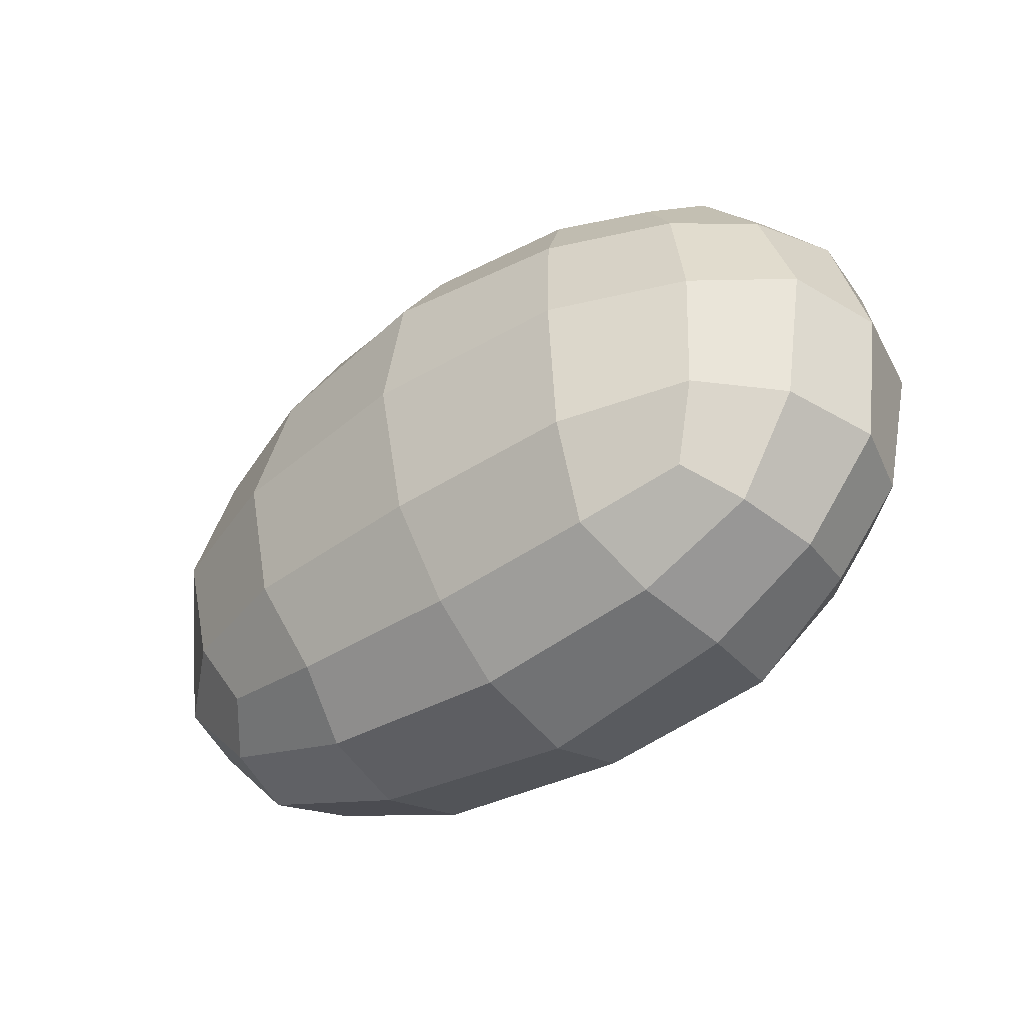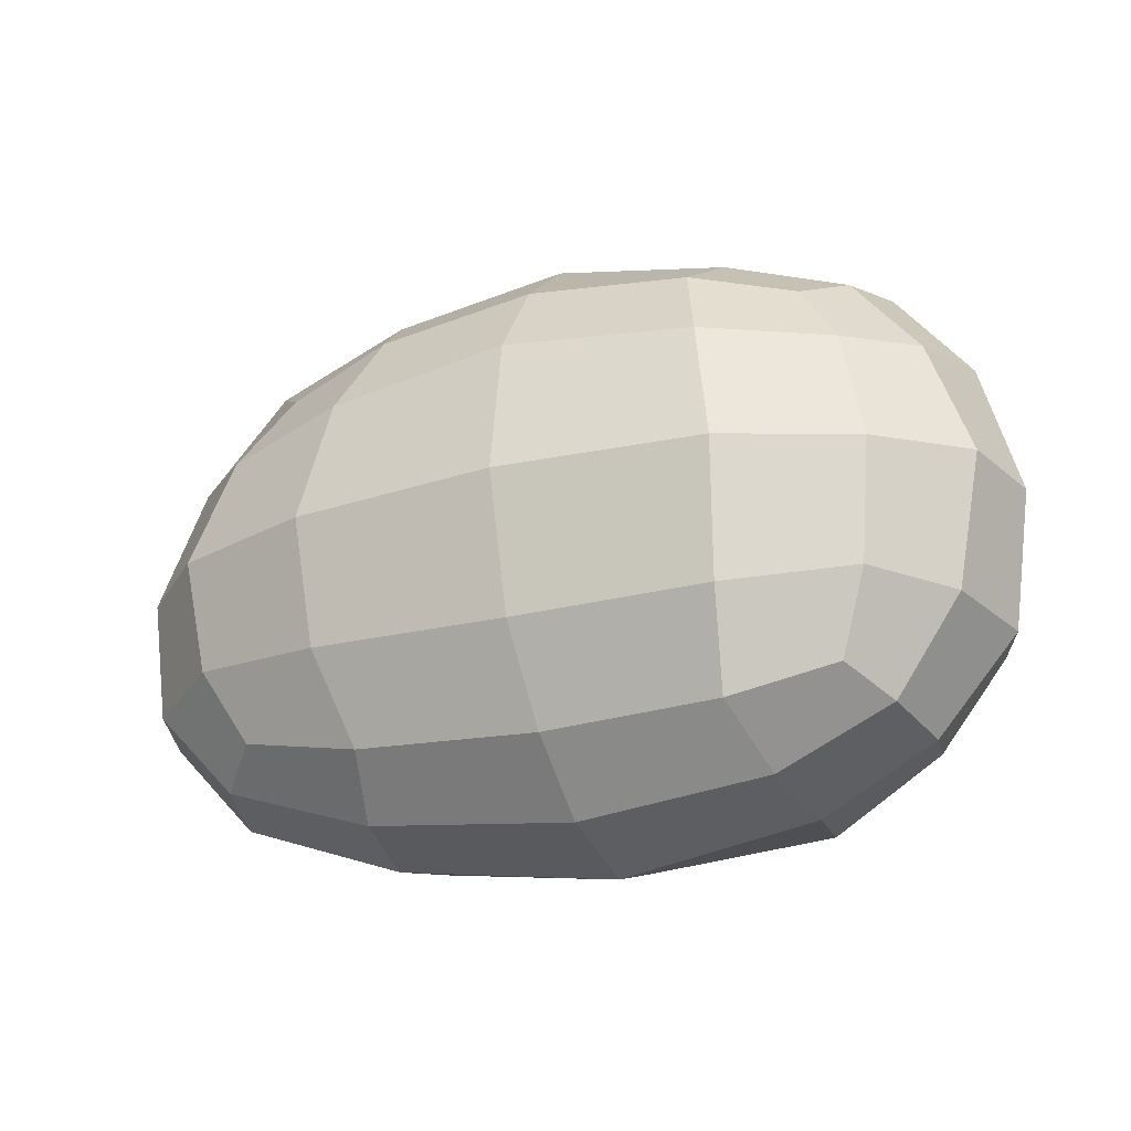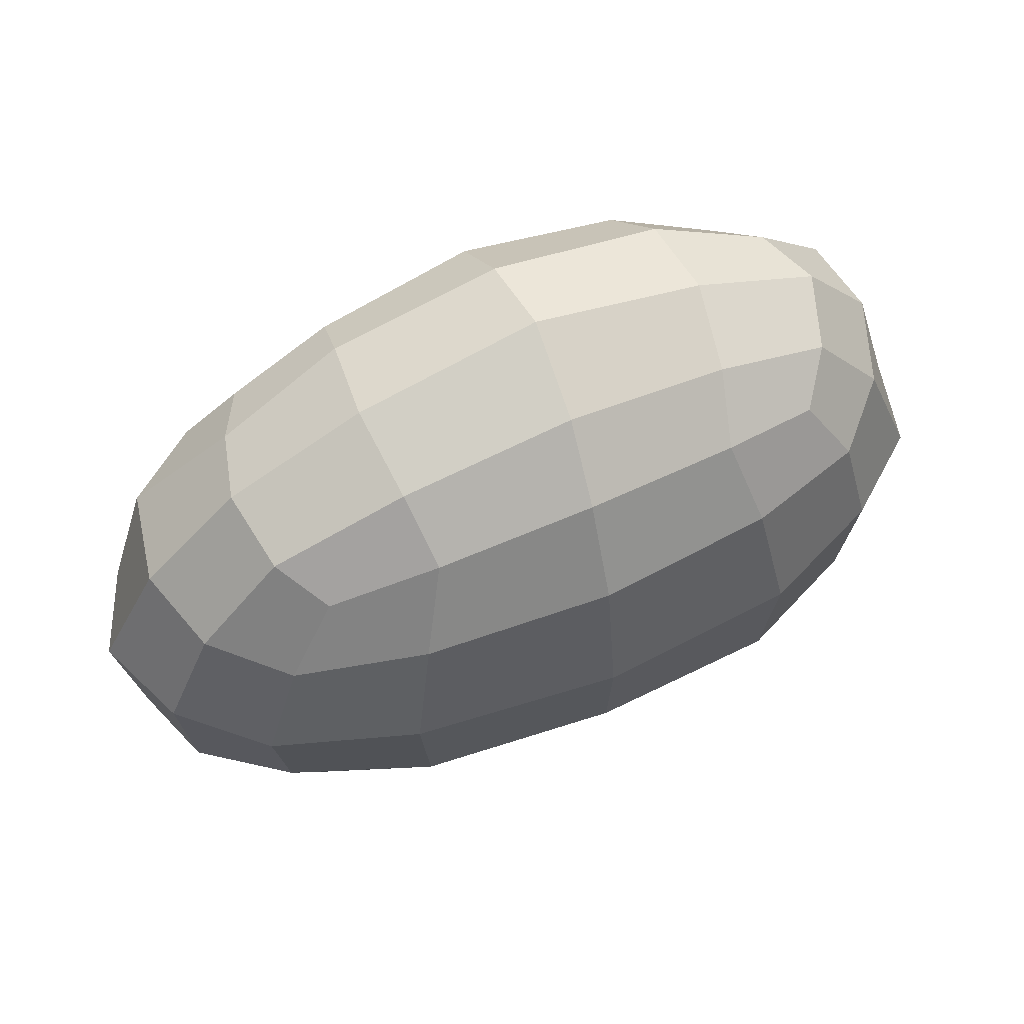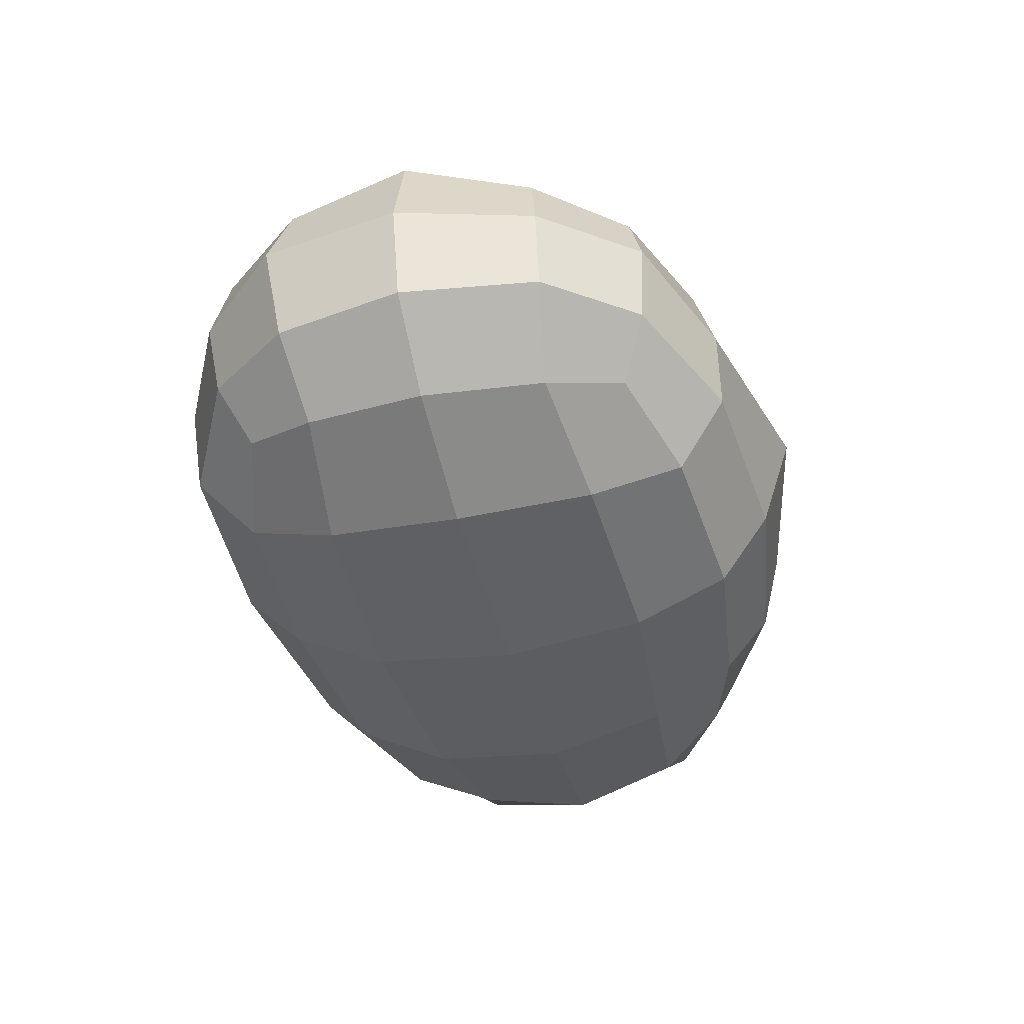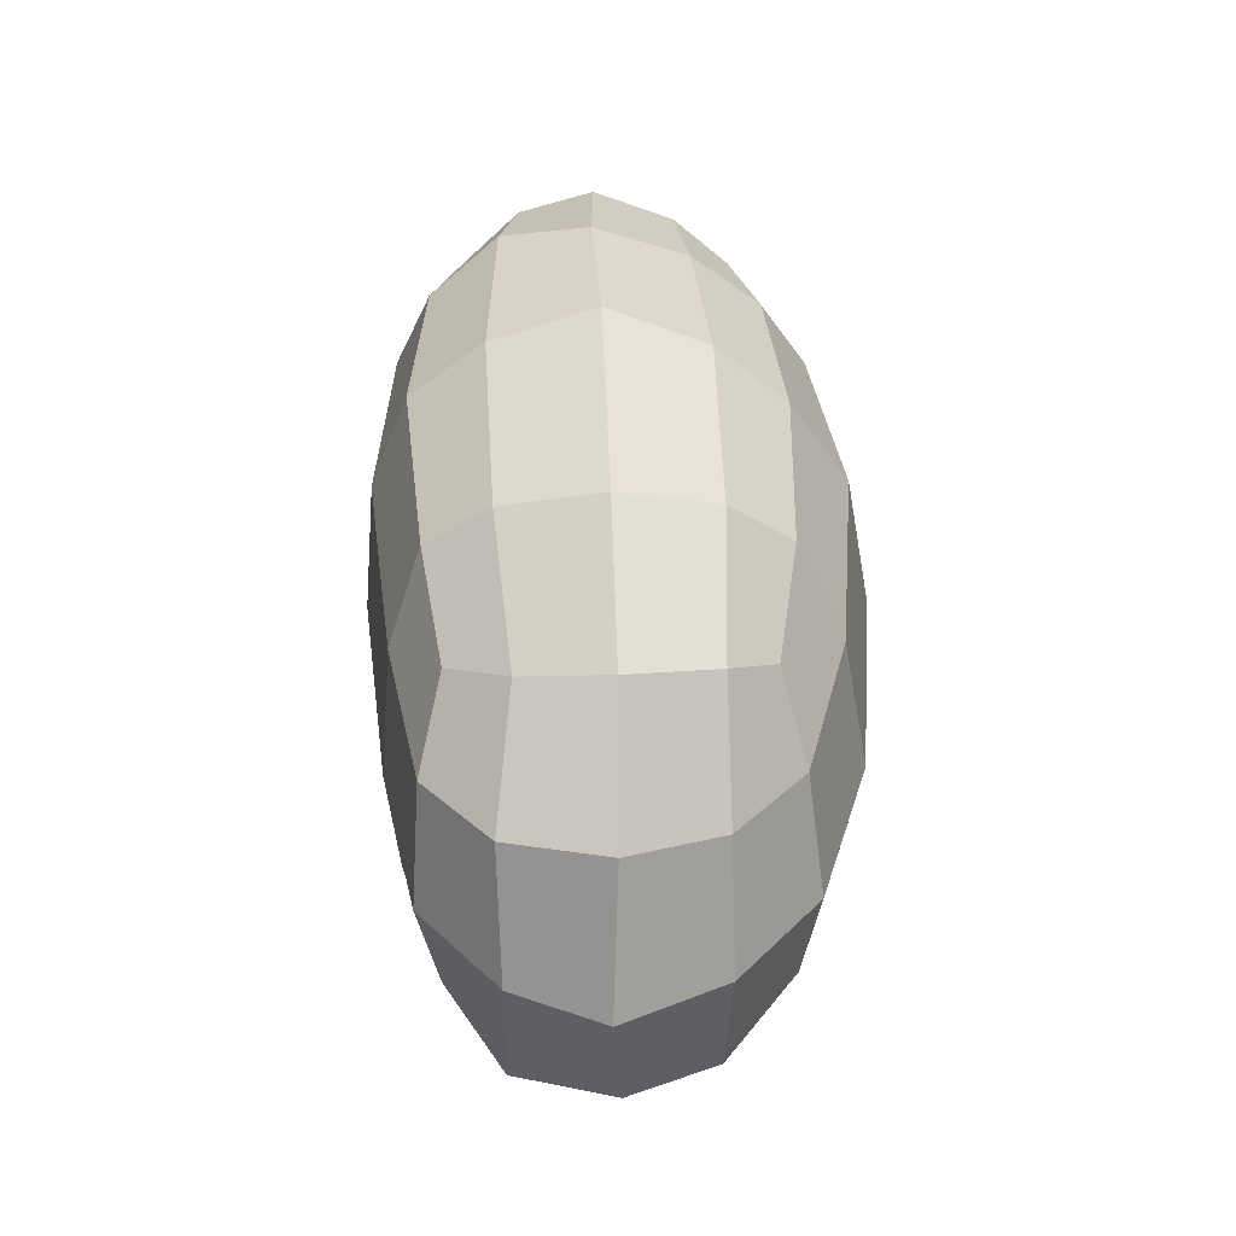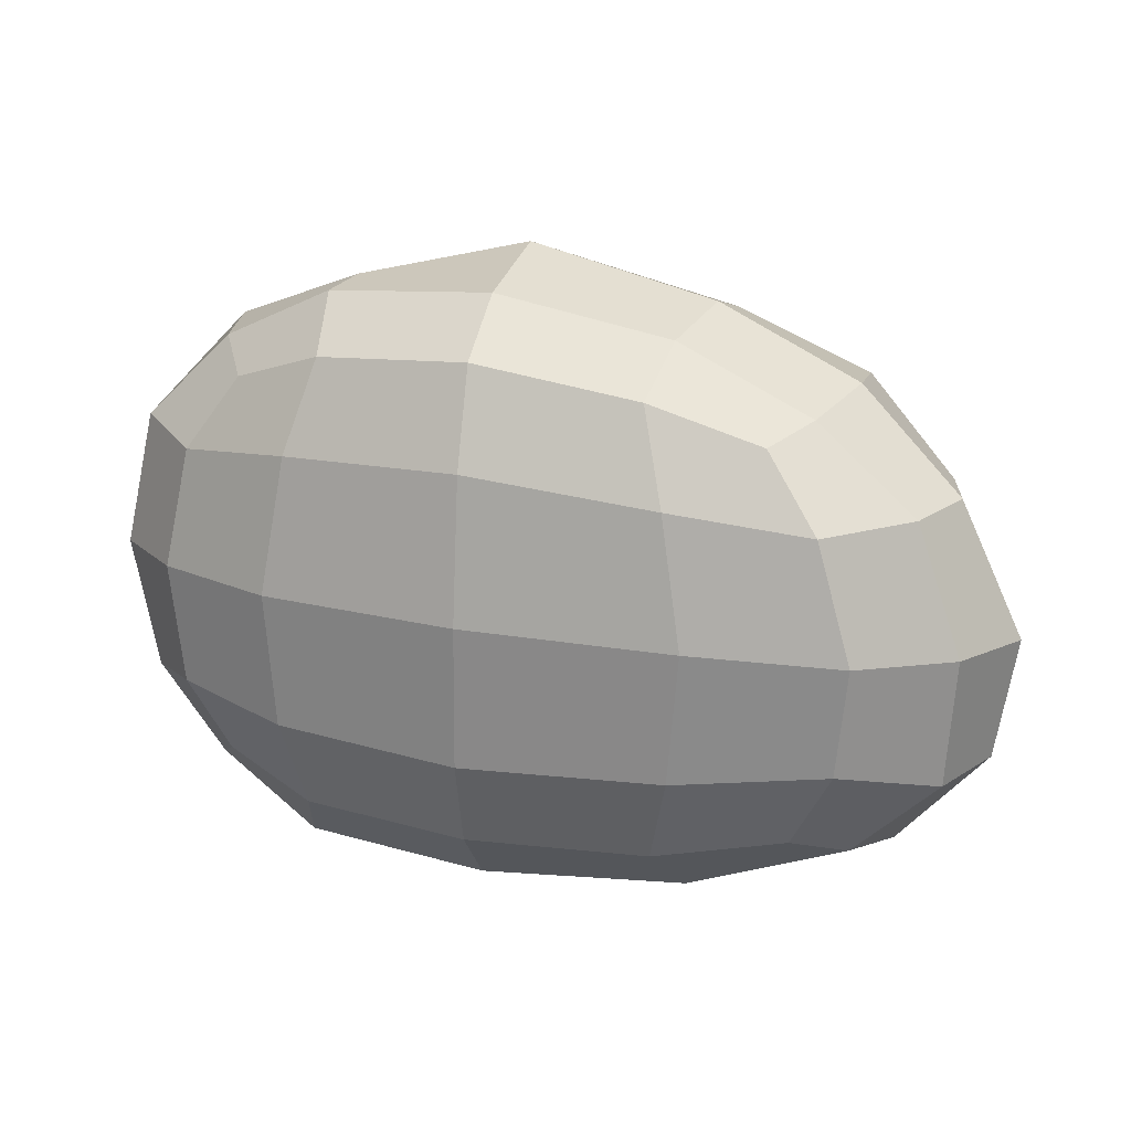
<metadata>
{"format":"obj","ext":"obj","renderer":"f3d","projection":"perspective","resolution":1024,"background":"white","views":[{"elev":-39.9,"azim":-139.9,"up":"+Z"},{"elev":-23.6,"azim":-157.8,"up":"+Z"},{"elev":59.5,"azim":156.9,"up":"+Z"},{"elev":-43.5,"azim":-74.3,"up":"+Y"},{"elev":42.4,"azim":88.3,"up":"+Z"},{"elev":17.2,"azim":21.9,"up":"+Z"}]}
</metadata>
<code>
o Mesh_Box001
v -8.62 -8.392 5.901
v -7.743 -6.933 9.668
v -12 -5.685 8.27
v -13.91 -6.788 5.326
v -0.7706 -9.063 6.103
v -0.9526 -7.564 10.11
v 7.126 -8.227 5.228
v 5.926 -6.936 9.015
v 12.82 -7.096 4.51
v 10.51 -6.183 7.515
v -9.409 -9.062 0.2508
v -14.9 -7.137 0.3169
v -0.7813 -9.612 0.1162
v 8.078 -8.685 -0.108
v 14.31 -7.434 -0.2864
v -9.243 -8.432 -5.457
v -14.43 -6.827 -4.743
v -1.123 -8.931 -5.921
v 7.483 -8.332 -5.564
v 13.62 -6.681 -4.977
v -8.793 -6.907 -9.33
v -12.99 -5.796 -7.926
v -1.59 -7.135 -9.796
v 6.335 -6.883 -9.321
v 11.77 -6.074 -8.168
v -8.486 7.585 5.645
v -13.74 5.759 5.108
v -11.94 4.683 8.036
v -7.595 5.67 9.116
v -0.7773 8.573 5.945
v -0.9337 6.24 9.5
v 7.098 7.763 5.144
v 5.781 5.978 8.692
v 12.54 6.065 4.262
v 10.37 5.124 7.244
v -9.393 8.842 0.2602
v -14.79 6.432 0.3214
v -0.7754 9.612 0.088
v 8.088 8.71 -0.088
v 14.22 6.649 -0.2498
v -9.221 8.174 -5.462
v -14.32 6.027 -4.728
v -1.1 8.622 -5.792
v 7.483 8.045 -5.533
v 13.52 6.068 -4.977
v -8.819 6.291 -9.289
v -13.22 5.522 -8.207
v -1.536 6.422 -9.703
v 6.317 6.242 -9.305
v 11.73 5.303 -8.061
v -8.51 -4.249 11.79
v -13.62 -3.538 9.472
v -1.176 -4.659 12.27
v 6.255 -4.398 10.91
v 11.68 -3.824 8.164
v -8.948 -0.7352 11.85
v -14.49 -0.5547 9.808
v -1.288 -0.5443 13.64
v 6.627 -0.4329 11.75
v 12.53 -0.3688 8.948
v -8.319 2.981 10.9
v -13.47 2.588 9.123
v -1.161 3.421 11.97
v 6.256 3.459 10.8
v 11.95 3.215 8.579
v 15.94 -4.468 4.849
v 17.74 -4.368 -0.4872
v 17.31 -4.381 -5.611
v 13.58 -3.787 -9.15
v 16.69 -0.4686 4.76
v 19.33 -0.7342 -0.5753
v 18.36 -0.3898 -5.687
v 14.57 -0.345 -9.796
v 15.52 3.287 4.495
v 17.64 3.388 -0.4372
v 17.1 3.165 -5.54
v 13.66 3.076 -9.26
v 6.987 -4.278 -11.48
v -1.931 -4.55 -12.33
v -9.894 -4.433 -11.72
v -14.58 -3.677 -9.08
v 7.539 -0.4862 -12.31
v -2.056 -0.546 -13.64
v -10.44 -0.4591 -12.21
v -15.19 -0.4729 -9.576
v 7.056 3.439 -11.53
v -1.896 3.664 -12.49
v -9.819 3.428 -11.49
v -14.52 3.063 -9.122
v -17.29 -4.184 -5.227
v -18.31 -4.497 0.3189
v -17.11 -4.262 5.955
v -18.57 -0.4463 -5.641
v -19.33 -0.5399 0.2977
v -17.66 -0.6668 5.967
v -17.29 3.377 -5.214
v -18.33 3.597 0.3204
v -16.4 2.984 5.493
f 1 2 3 4
f 2 1 5 6
f 7 8 6 5
f 9 10 8 7
f 11 1 4 12
f 1 11 13 5
f 14 7 5 13
f 15 9 7 14
f 16 11 12 17
f 18 13 11 16
f 19 14 13 18
f 20 15 14 19
f 21 16 17 22
f 23 18 16 21
f 24 19 18 23
f 25 20 19 24
f 26 27 28 29
f 30 26 29 31
f 32 30 31 33
f 34 32 33 35
f 36 37 27 26
f 38 36 26 30
f 39 38 30 32
f 40 39 32 34
f 41 42 37 36
f 43 41 36 38
f 44 43 38 39
f 45 44 39 40
f 46 47 42 41
f 48 46 41 43
f 49 48 43 44
f 50 49 44 45
f 51 52 3 2
f 53 51 2 6
f 54 53 6 8
f 55 54 8 10
f 56 57 52 51
f 58 56 51 53
f 59 58 53 54
f 60 59 54 55
f 61 62 57 56
f 63 61 56 58
f 64 63 58 59
f 65 64 59 60
f 29 28 62 61
f 31 29 61 63
f 33 31 63 64
f 35 33 64 65
f 66 55 10 9
f 67 66 9 15
f 68 67 15 20
f 69 68 20 25
f 70 60 55 66
f 71 70 66 67
f 72 71 67 68
f 73 72 68 69
f 74 65 60 70
f 75 74 70 71
f 76 75 71 72
f 77 76 72 73
f 34 35 65 74
f 40 34 74 75
f 45 40 75 76
f 50 45 76 77
f 78 69 25 24
f 79 78 24 23
f 80 79 23 21
f 81 80 21 22
f 82 73 69 78
f 83 82 78 79
f 84 83 79 80
f 85 84 80 81
f 86 77 73 82
f 87 86 82 83
f 88 87 83 84
f 89 88 84 85
f 49 50 77 86
f 48 49 86 87
f 46 48 87 88
f 47 46 88 89
f 90 81 22 17
f 91 90 17 12
f 92 91 12 4
f 52 92 4 3
f 93 85 81 90
f 94 93 90 91
f 95 94 91 92
f 57 95 92 52
f 96 89 85 93
f 97 96 93 94
f 98 97 94 95
f 62 98 95 57
f 42 47 89 96
f 37 42 96 97
f 27 37 97 98
f 28 27 98 62

</code>
